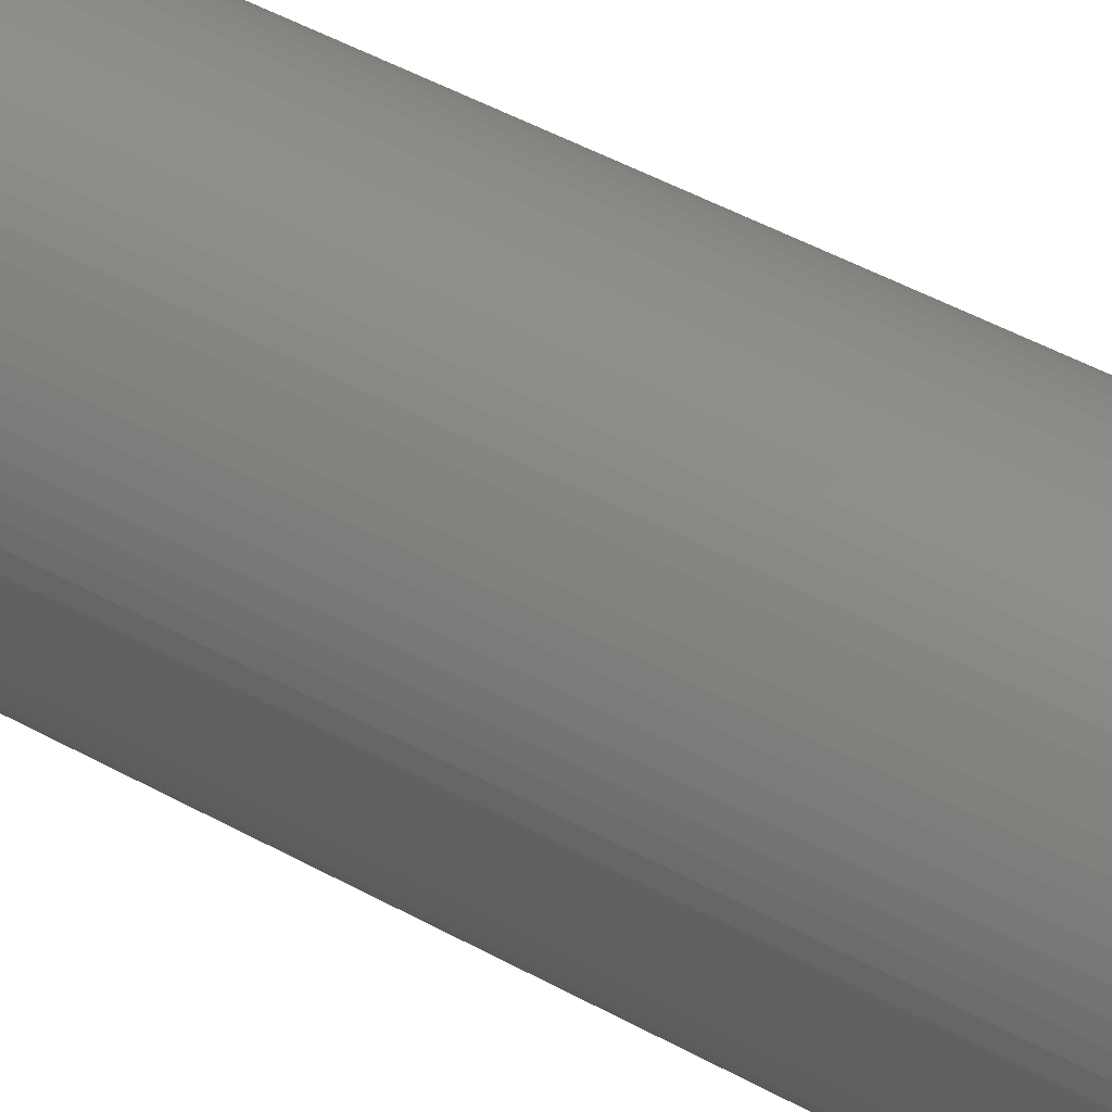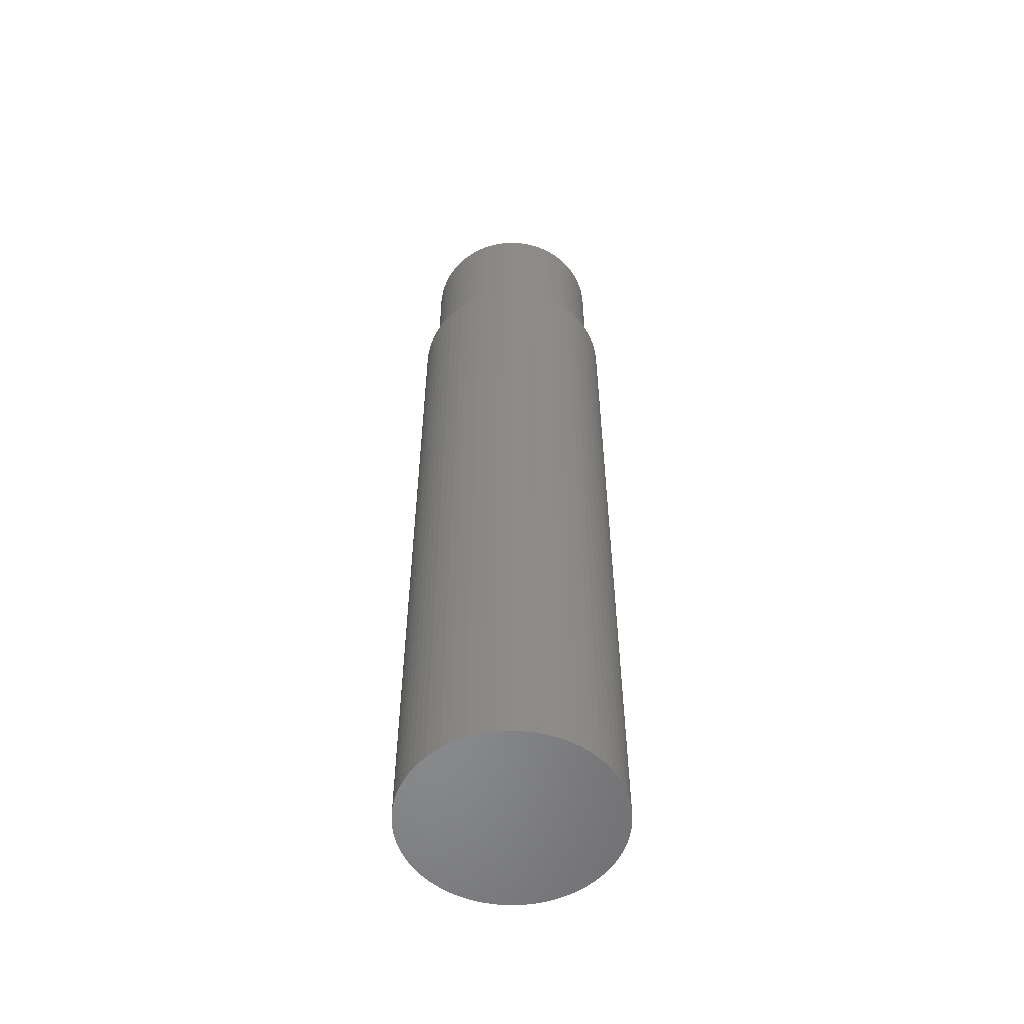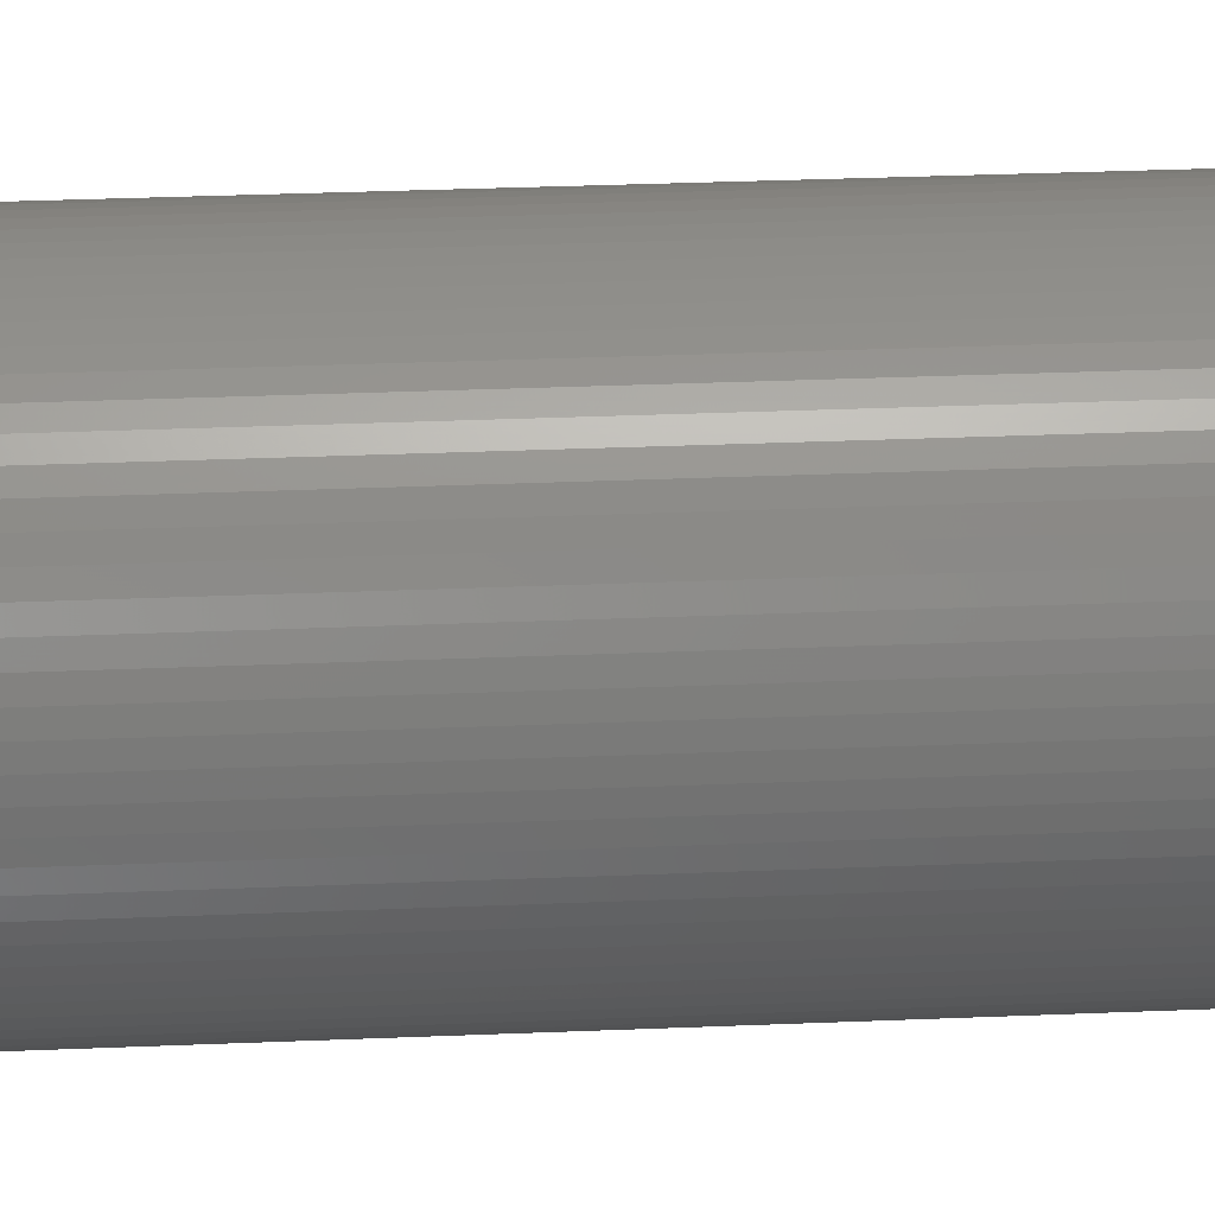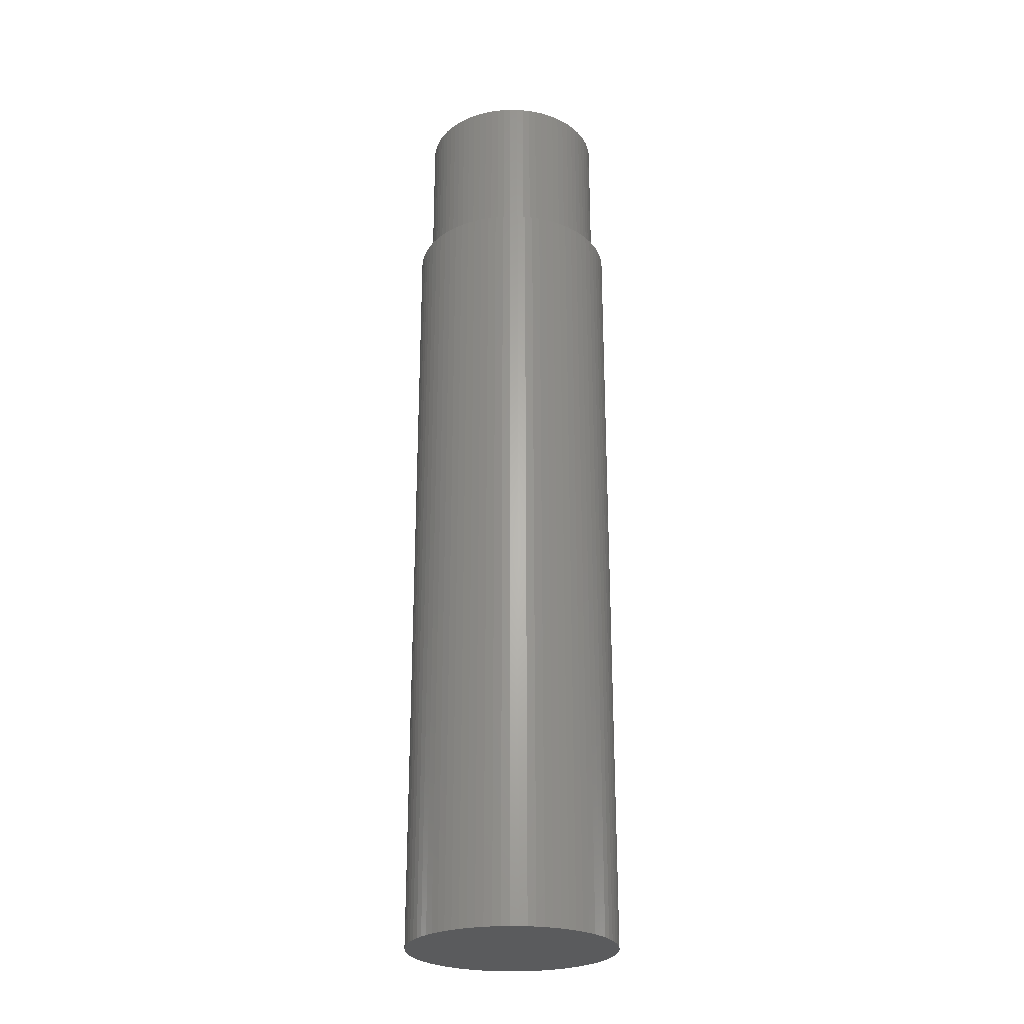
<metadata>
{"format":"stl","ext":"stl","renderer":"f3d","projection":"perspective","resolution":1024,"background":"white","views":[{"elev":43.2,"azim":124.0,"up":"+Y"},{"elev":-55.4,"azim":-23.2,"up":"+Z"},{"elev":23.9,"azim":85.6,"up":"+Y"},{"elev":-25.8,"azim":95.6,"up":"+Z"}]}
</metadata>
<code>
# stl→obj: 320 verts, 636 faces
v -1.26 0.4094 0
v -1.224 0.5071 10
v -1.224 0.5071 0
v -1.26 0.4094 10
v 0.6923 -1.13 0
v 0.7788 -1.072 10
v 0.6923 -1.13 10
v 0.7788 -1.072 0
v 1.321 0.104 10
v 1.309 0.2073 0
v 1.309 0.2073 10
v 1.321 0.104 0
v -0.104 1.321 0
v -0.2073 1.309 10
v -0.104 1.321 10
v -0.2073 1.309 0
v 1.224 0.5071 10
v 1.181 0.6015 0
v 1.181 0.6015 10
v 1.224 0.5071 0
v -0.7788 -1.072 0
v -0.6923 -1.13 10
v -0.7788 -1.072 10
v -0.6923 -1.13 0
v 1.288 -0.3093 10
v 1.309 -0.2073 0
v 1.309 -0.2073 10
v 1.288 -0.3093 0
v -1.181 0.6015 0
v -1.13 0.6923 10
v -1.13 0.6923 0
v -1.181 0.6015 10
v 1.288 0.3093 10
v 1.26 0.4094 0
v 1.26 0.4094 10
v 1.288 0.3093 0
v 1.325 0 10
v 1.325 0 0
v -1.309 -0.2073 0
v -1.321 -0.104 10
v -1.321 -0.104 0
v -1.309 -0.2073 10
v -0.104 -1.321 0
v 0 -1.325 10
v -0.104 -1.321 10
v 0 -1.325 0
v 1.13 0.6923 10
v 1.072 0.7788 0
v 1.072 0.7788 10
v 1.13 0.6923 0
v -0.5071 -1.224 0
v -0.4094 -1.26 10
v -0.5071 -1.224 10
v -0.4094 -1.26 0
v -0.6015 -1.181 10
v -0.6015 -1.181 0
v 0.6015 -1.181 0
v 0.6015 -1.181 10
v -0.3093 -1.288 10
v -0.3093 -1.288 0
v -1.008 -0.8605 0
v -1.072 -0.7788 10
v -1.072 -0.7788 0
v -1.008 -0.8605 10
v 0.104 1.321 0
v 0 1.325 10
v 0.104 1.321 10
v 0 1.325 0
v 0.104 -1.321 0
v 0.2073 -1.309 10
v 0.104 -1.321 10
v 0.2073 -1.309 0
v -0.7788 1.072 0
v -0.8605 1.008 10
v -0.7788 1.072 10
v -0.8605 1.008 0
v 1.008 -0.8605 10
v 1.072 -0.7788 0
v 1.072 -0.7788 10
v 1.008 -0.8605 0
v -1.325 0 0
v -1.321 0.104 10
v -1.321 0.104 0
v -1.325 0 10
v -0.4094 1.26 0
v -0.5071 1.224 10
v -0.4094 1.26 10
v -0.5071 1.224 0
v 0.2073 1.309 0
v 0.2073 1.309 10
v 1.008 0.8605 10
v 0.9369 0.9369 0
v 0.9369 0.9369 10
v 1.008 0.8605 0
v 0.9369 -0.9369 10
v 0.9369 -0.9369 0
v -1.309 0.2073 10
v -1.309 0.2073 0
v 0.3093 1.288 0
v 0.3093 1.288 10
v 0.4094 -1.26 0
v 0.5071 -1.224 10
v 0.4094 -1.26 10
v 0.5071 -1.224 0
v 0.5071 1.224 0
v 0.4094 1.26 10
v 0.5071 1.224 10
v 0.4094 1.26 0
v -0.6015 1.181 10
v -0.6015 1.181 0
v 0.7788 1.072 0
v 0.6923 1.13 10
v 0.7788 1.072 10
v 0.6923 1.13 0
v 1.26 -0.4094 10
v 1.26 -0.4094 0
v -0.6923 1.13 0
v -0.6923 1.13 10
v 1.321 -0.104 0
v 1.321 -0.104 10
v -0.2073 -1.309 0
v -0.2073 -1.309 10
v 1.224 -0.5071 10
v 1.224 -0.5071 0
v -0.3093 1.288 10
v -0.3093 1.288 0
v 0.8605 1.008 0
v 0.8605 1.008 10
v -0.9369 -0.9369 0
v -0.9369 -0.9369 10
v -0.8605 -1.008 0
v -0.8605 -1.008 10
v -1.288 0.3093 10
v -1.288 0.3093 0
v -0.9369 0.9369 10
v -0.9369 0.9369 0
v -1.13 -0.6923 10
v -1.13 -0.6923 0
v -1.288 -0.3093 0
v -1.288 -0.3093 10
v 0.8605 -1.008 10
v 0.8605 -1.008 0
v -1.072 0.7788 10
v -1.072 0.7788 0
v 0.6015 1.181 0
v 0.6015 1.181 10
v 0.3093 -1.288 0
v 0.3093 -1.288 10
v 1.181 -0.6015 10
v 1.181 -0.6015 0
v -1.181 -0.6015 10
v -1.181 -0.6015 0
v -1.224 -0.5071 10
v -1.224 -0.5071 0
v 1.13 -0.6923 0
v 1.13 -0.6923 10
v -1.008 0.8605 0
v -1.26 -0.4094 0
v -1.26 -0.4094 10
v -1.008 0.8605 10
v 1.175 0 10
v 1.171 0.09219 10
v 1.161 0.1838 10
v 1.171 -0.09219 10
v 1.143 0.2743 10
v 1.117 0.3631 10
v 1.161 -0.1838 10
v 1.086 0.4497 10
v 1.143 -0.2743 10
v 1.047 0.5334 10
v 1.002 0.6139 10
v 0.9506 0.6906 10
v 0.8935 0.7631 10
v 0.8308 0.8308 10
v 0.7631 0.8935 10
v 0.6906 0.9506 10
v 0.6139 1.002 10
v 0.5334 1.047 10
v 0.4497 1.086 10
v 0.3631 1.117 10
v 0.2743 1.143 10
v 0.1838 1.161 10
v 0.09219 1.171 10
v 0 1.175 10
v -0.09219 1.171 10
v -0.1838 1.161 10
v -0.2743 1.143 10
v -0.3631 1.117 10
v -0.4497 1.086 10
v -0.5334 1.047 10
v -0.6139 1.002 10
v -0.6906 0.9506 10
v -0.7631 0.8935 10
v -0.8308 0.8308 10
v -0.8935 0.7631 10
v -0.9506 0.6906 10
v -1.002 0.6139 10
v -1.047 0.5334 10
v -1.086 0.4497 10
v -1.117 0.3631 10
v -1.143 0.2743 10
v 1.117 -0.3631 10
v 1.086 -0.4497 10
v 1.047 -0.5334 10
v 1.002 -0.6139 10
v 0.9506 -0.6906 10
v 0.8935 -0.7631 10
v 0.8308 -0.8308 10
v 0.7631 -0.8935 10
v 0.6906 -0.9506 10
v 0.6139 -1.002 10
v 0.5334 -1.047 10
v 0.4497 -1.086 10
v 0.3631 -1.117 10
v 0.2743 -1.143 10
v 0.1838 -1.161 10
v 0.09219 -1.171 10
v 0 -1.175 10
v -0.09219 -1.171 10
v -0.1838 -1.161 10
v -0.2743 -1.143 10
v -0.3631 -1.117 10
v -0.4497 -1.086 10
v -0.5334 -1.047 10
v -0.6139 -1.002 10
v -0.6906 -0.9506 10
v -0.7631 -0.8935 10
v -0.8308 -0.8308 10
v -0.8935 -0.7631 10
v -0.9506 -0.6906 10
v -1.002 -0.6139 10
v -1.047 -0.5334 10
v -1.086 -0.4497 10
v -1.117 -0.3631 10
v -1.143 -0.2743 10
v -1.161 -0.1838 10
v -1.171 -0.09219 10
v -1.175 0 10
v -1.161 0.1838 10
v -1.171 0.09219 10
v -0.6906 0.9506 12
v -0.6139 1.002 12
v 1.086 -0.4497 12
v 1.117 -0.3631 12
v -1.002 -0.6139 12
v -0.9506 -0.6906 12
v -0.7631 -0.8935 12
v -0.8308 -0.8308 12
v -0.1838 -1.161 12
v -0.2743 -1.143 12
v 0.1838 1.161 12
v 0.2743 1.143 12
v 0.1838 -1.161 12
v 0.09219 -1.171 12
v 0.7631 0.8935 12
v 0.8308 0.8308 12
v -1.171 -0.09219 12
v -1.161 -0.1838 12
v 0.4497 -1.086 12
v 0.3631 -1.117 12
v 1.086 0.4497 12
v 1.047 0.5334 12
v -1.086 0.4497 12
v -1.117 0.3631 12
v -1.143 0.2743 12
v -1.161 0.1838 12
v 1.047 -0.5334 12
v 1.171 -0.09219 12
v 1.175 0 12
v 0.8308 -0.8308 12
v 0.7631 -0.8935 12
v 1.171 0.09219 12
v 1.161 0.1838 12
v 1.002 0.6139 12
v -1.002 0.6139 12
v -1.047 0.5334 12
v 0.3631 1.117 12
v 0.4497 1.086 12
v -0.5334 -1.047 12
v -0.6139 -1.002 12
v -0.6906 -0.9506 12
v -0.1838 1.161 12
v -0.09219 1.171 12
v 0.8935 -0.7631 12
v 0.9506 -0.6906 12
v 1.143 -0.2743 12
v 1.143 0.2743 12
v -1.143 -0.2743 12
v -1.117 -0.3631 12
v -0.2743 1.143 12
v 1.002 -0.6139 12
v -1.047 -0.5334 12
v -0.8308 0.8308 12
v -0.8935 0.7631 12
v -1.171 0.09219 12
v -1.175 0 12
v 0.5334 -1.047 12
v 0.2743 -1.143 12
v 0 1.175 12
v 0.6906 0.9506 12
v 0.9506 0.6906 12
v 0.6906 -0.9506 12
v -1.086 -0.4497 12
v -0.7631 0.8935 12
v 0.6139 1.002 12
v 0 -1.175 12
v 0.8935 0.7631 12
v -0.09219 -1.171 12
v -0.5334 1.047 12
v -0.4497 1.086 12
v -0.8935 -0.7631 12
v -0.3631 -1.117 12
v -0.4497 -1.086 12
v 0.09219 1.171 12
v 1.117 0.3631 12
v 1.161 -0.1838 12
v 0.5334 1.047 12
v 0.6139 -1.002 12
v -0.9506 0.6906 12
v -0.3631 1.117 12
f 1 2 3
f 2 1 4
f 5 6 7
f 6 5 8
f 9 10 11
f 10 9 12
f 13 14 15
f 14 13 16
f 17 18 19
f 18 17 20
f 21 22 23
f 22 21 24
f 25 26 27
f 26 25 28
f 29 30 31
f 30 29 32
f 33 34 35
f 34 33 36
f 37 12 9
f 12 37 38
f 11 36 33
f 36 11 10
f 39 40 41
f 40 39 42
f 43 44 45
f 44 43 46
f 47 48 49
f 48 47 50
f 51 52 53
f 52 51 54
f 24 55 22
f 55 24 56
f 57 7 58
f 7 57 5
f 54 59 52
f 59 54 60
f 61 62 63
f 62 61 64
f 65 66 67
f 66 65 68
f 69 70 71
f 70 69 72
f 68 15 66
f 15 68 13
f 73 74 75
f 74 73 76
f 77 78 79
f 78 77 80
f 81 82 83
f 82 81 84
f 85 86 87
f 86 85 88
f 19 50 47
f 50 19 18
f 89 67 90
f 67 89 65
f 91 92 93
f 92 91 94
f 95 80 77
f 80 95 96
f 83 97 98
f 97 83 82
f 99 90 100
f 90 99 89
f 101 102 103
f 102 101 104
f 105 106 107
f 106 105 108
f 35 20 17
f 20 35 34
f 88 109 86
f 109 88 110
f 111 112 113
f 112 111 114
f 115 28 25
f 28 115 116
f 117 75 118
f 75 117 73
f 27 119 120
f 119 27 26
f 120 38 37
f 38 120 119
f 121 45 122
f 45 121 43
f 123 116 115
f 116 123 124
f 46 71 44
f 71 46 69
f 16 125 14
f 125 16 126
f 127 113 128
f 113 127 111
f 49 94 91
f 94 49 48
f 129 64 61
f 64 129 130
f 131 23 132
f 23 131 21
f 98 133 134
f 133 98 97
f 76 135 74
f 135 76 136
f 60 122 59
f 122 60 121
f 92 128 93
f 128 92 127
f 63 137 138
f 137 63 62
f 41 84 81
f 84 41 40
f 139 42 39
f 42 139 140
f 8 141 6
f 141 8 142
f 31 143 144
f 143 31 30
f 145 107 146
f 107 145 105
f 126 87 125
f 87 126 85
f 56 53 55
f 53 56 51
f 147 103 148
f 103 147 101
f 104 58 102
f 58 104 57
f 149 124 123
f 124 149 150
f 129 132 130
f 132 129 131
f 114 146 112
f 146 114 145
f 138 151 152
f 151 138 137
f 152 153 154
f 153 152 151
f 72 148 70
f 148 72 147
f 79 155 156
f 155 79 78
f 156 150 149
f 150 156 155
f 134 4 1
f 4 134 133
f 142 95 141
f 95 142 96
f 108 100 106
f 100 108 99
f 119 12 38
f 26 12 119
f 26 10 12
f 28 10 26
f 28 36 10
f 116 36 28
f 116 34 36
f 124 34 116
f 124 20 34
f 150 20 124
f 150 18 20
f 155 18 150
f 155 50 18
f 78 50 155
f 78 48 50
f 80 48 78
f 80 94 48
f 96 94 80
f 96 92 94
f 142 92 96
f 142 127 92
f 8 127 142
f 8 111 127
f 5 111 8
f 5 114 111
f 57 114 5
f 57 145 114
f 104 145 57
f 104 105 145
f 101 105 104
f 101 108 105
f 147 108 101
f 147 99 108
f 72 99 147
f 72 89 99
f 69 89 72
f 69 65 89
f 46 65 69
f 46 68 65
f 43 68 46
f 43 13 68
f 121 13 43
f 121 16 13
f 60 16 121
f 60 126 16
f 54 126 60
f 54 85 126
f 51 85 54
f 51 88 85
f 56 88 51
f 56 110 88
f 24 110 56
f 24 117 110
f 21 117 24
f 21 73 117
f 131 73 21
f 131 76 73
f 129 76 131
f 129 136 76
f 61 136 129
f 61 157 136
f 63 157 61
f 63 144 157
f 138 144 63
f 138 31 144
f 152 31 138
f 152 29 31
f 154 29 152
f 154 3 29
f 158 3 154
f 158 1 3
f 139 1 158
f 139 134 1
f 39 134 139
f 39 98 134
f 41 98 39
f 41 83 98
f 83 41 81
f 3 32 29
f 32 3 2
f 154 159 158
f 159 154 153
f 158 140 139
f 140 158 159
f 144 160 157
f 160 144 143
f 157 135 136
f 135 157 160
f 110 118 109
f 118 110 117
f 161 37 9
f 162 9 11
f 37 161 120
f 163 11 33
f 164 120 161
f 165 33 35
f 120 164 27
f 166 35 17
f 167 27 164
f 168 17 19
f 27 167 25
f 169 25 167
f 9 162 161
f 11 163 162
f 33 165 163
f 170 19 47
f 35 166 165
f 17 168 166
f 171 47 49
f 19 170 168
f 172 49 91
f 47 171 170
f 49 172 171
f 173 91 93
f 91 173 172
f 174 93 128
f 93 174 173
f 175 128 113
f 128 175 174
f 176 113 112
f 113 176 175
f 112 177 176
f 146 177 112
f 146 178 177
f 107 178 146
f 107 179 178
f 106 179 107
f 106 180 179
f 100 180 106
f 100 181 180
f 90 181 100
f 90 182 181
f 67 182 90
f 67 183 182
f 66 183 67
f 66 184 183
f 66 185 184
f 15 185 66
f 15 186 185
f 14 186 15
f 14 187 186
f 125 187 14
f 125 188 187
f 87 188 125
f 87 189 188
f 86 189 87
f 86 190 189
f 109 190 86
f 109 191 190
f 118 191 109
f 191 118 192
f 75 192 118
f 192 75 193
f 74 193 75
f 193 74 194
f 135 194 74
f 194 135 195
f 160 195 135
f 195 160 196
f 143 196 160
f 196 143 197
f 30 197 143
f 197 30 198
f 32 198 30
f 198 32 199
f 2 199 32
f 199 2 200
f 4 200 2
f 133 201 4
f 200 4 201
f 25 169 115
f 202 115 169
f 115 202 123
f 203 123 202
f 123 203 149
f 204 149 203
f 149 204 156
f 205 156 204
f 156 205 79
f 206 79 205
f 79 206 77
f 207 77 206
f 77 207 95
f 208 95 207
f 95 208 141
f 209 141 208
f 141 209 6
f 210 6 209
f 6 210 7
f 211 7 210
f 211 58 7
f 212 58 211
f 212 102 58
f 213 102 212
f 213 103 102
f 214 103 213
f 214 148 103
f 215 148 214
f 215 70 148
f 216 70 215
f 216 71 70
f 217 71 216
f 218 71 217
f 218 44 71
f 219 44 218
f 219 45 44
f 220 45 219
f 220 122 45
f 221 122 220
f 221 59 122
f 222 59 221
f 222 52 59
f 223 52 222
f 223 53 52
f 224 53 223
f 224 55 53
f 225 55 224
f 22 225 226
f 225 22 55
f 23 226 227
f 226 23 22
f 132 227 228
f 227 132 23
f 130 228 229
f 228 130 132
f 64 229 230
f 62 230 231
f 229 64 130
f 137 231 232
f 230 62 64
f 151 232 233
f 153 233 234
f 231 137 62
f 159 234 235
f 140 235 236
f 42 236 237
f 232 151 137
f 40 237 238
f 201 133 239
f 97 239 133
f 233 153 151
f 239 97 240
f 234 159 153
f 82 240 97
f 235 140 159
f 240 82 238
f 236 42 140
f 84 238 82
f 237 40 42
f 238 84 40
f 191 241 242
f 241 191 192
f 243 202 244
f 202 243 203
f 230 245 231
f 245 230 246
f 228 247 248
f 247 228 227
f 221 249 250
f 249 221 220
f 181 251 252
f 251 181 182
f 217 253 254
f 253 217 216
f 174 255 256
f 255 174 175
f 236 257 237
f 257 236 258
f 214 259 260
f 259 214 213
f 261 170 262
f 170 261 168
f 200 263 199
f 263 200 264
f 239 265 201
f 265 239 266
f 267 203 243
f 203 267 204
f 268 161 269
f 161 268 164
f 209 270 271
f 270 209 208
f 272 163 273
f 163 272 162
f 262 171 274
f 171 262 170
f 198 275 197
f 275 198 276
f 269 162 272
f 162 269 161
f 179 277 278
f 277 179 180
f 225 279 280
f 279 225 224
f 226 280 281
f 280 226 225
f 185 282 283
f 282 185 186
f 284 206 285
f 206 284 207
f 244 169 286
f 169 244 202
f 273 165 287
f 165 273 163
f 234 288 235
f 288 234 289
f 270 207 284
f 207 270 208
f 199 276 198
f 276 199 263
f 186 290 282
f 290 186 187
f 291 204 267
f 204 291 205
f 180 252 277
f 252 180 181
f 231 292 232
f 292 231 245
f 195 293 194
f 293 195 294
f 238 295 240
f 295 238 296
f 213 297 259
f 297 213 212
f 216 298 253
f 298 216 215
f 184 283 299
f 283 184 185
f 235 258 236
f 258 235 288
f 285 205 291
f 205 285 206
f 175 300 255
f 300 175 176
f 274 172 301
f 172 274 171
f 210 271 302
f 271 210 209
f 232 303 233
f 303 232 292
f 192 304 241
f 304 192 193
f 176 305 300
f 305 176 177
f 218 254 306
f 254 218 217
f 301 173 307
f 173 301 172
f 219 306 308
f 306 219 218
f 233 289 234
f 289 233 303
f 189 309 310
f 309 189 190
f 307 174 256
f 174 307 173
f 228 311 229
f 311 228 248
f 229 246 230
f 246 229 311
f 222 250 312
f 250 222 221
f 224 313 279
f 313 224 223
f 182 314 251
f 314 182 183
f 183 299 314
f 299 183 184
f 315 168 261
f 168 315 166
f 190 242 309
f 242 190 191
f 215 260 298
f 260 215 214
f 287 166 315
f 166 287 165
f 193 293 304
f 293 193 194
f 240 266 239
f 266 240 295
f 201 264 200
f 264 201 265
f 223 312 313
f 312 223 222
f 286 167 316
f 167 286 169
f 316 164 268
f 164 316 167
f 177 317 305
f 317 177 178
f 211 302 318
f 302 211 210
f 212 318 297
f 318 212 211
f 237 296 238
f 296 237 257
f 197 319 196
f 319 197 275
f 196 294 195
f 294 196 319
f 227 281 247
f 281 227 226
f 178 278 317
f 278 178 179
f 187 320 290
f 320 187 188
f 188 310 320
f 310 188 189
f 220 308 249
f 308 220 219
f 272 268 269
f 273 268 272
f 273 316 268
f 287 316 273
f 287 286 316
f 315 286 287
f 315 244 286
f 261 244 315
f 261 243 244
f 262 243 261
f 262 267 243
f 274 267 262
f 274 291 267
f 301 291 274
f 301 285 291
f 307 285 301
f 307 284 285
f 256 284 307
f 256 270 284
f 255 270 256
f 255 271 270
f 300 271 255
f 300 302 271
f 305 302 300
f 305 318 302
f 317 318 305
f 317 297 318
f 278 297 317
f 278 259 297
f 277 259 278
f 277 260 259
f 252 260 277
f 252 298 260
f 251 298 252
f 251 253 298
f 314 253 251
f 314 254 253
f 299 254 314
f 299 306 254
f 283 306 299
f 283 308 306
f 282 308 283
f 282 249 308
f 290 249 282
f 290 250 249
f 320 250 290
f 320 312 250
f 310 312 320
f 310 313 312
f 309 313 310
f 309 279 313
f 242 279 309
f 242 280 279
f 241 280 242
f 241 281 280
f 304 281 241
f 304 247 281
f 293 247 304
f 293 248 247
f 294 248 293
f 294 311 248
f 319 311 294
f 319 246 311
f 275 246 319
f 275 245 246
f 276 245 275
f 276 292 245
f 263 292 276
f 263 303 292
f 264 303 263
f 264 289 303
f 265 289 264
f 265 288 289
f 266 288 265
f 266 258 288
f 295 258 266
f 295 257 258
f 257 295 296

</code>
